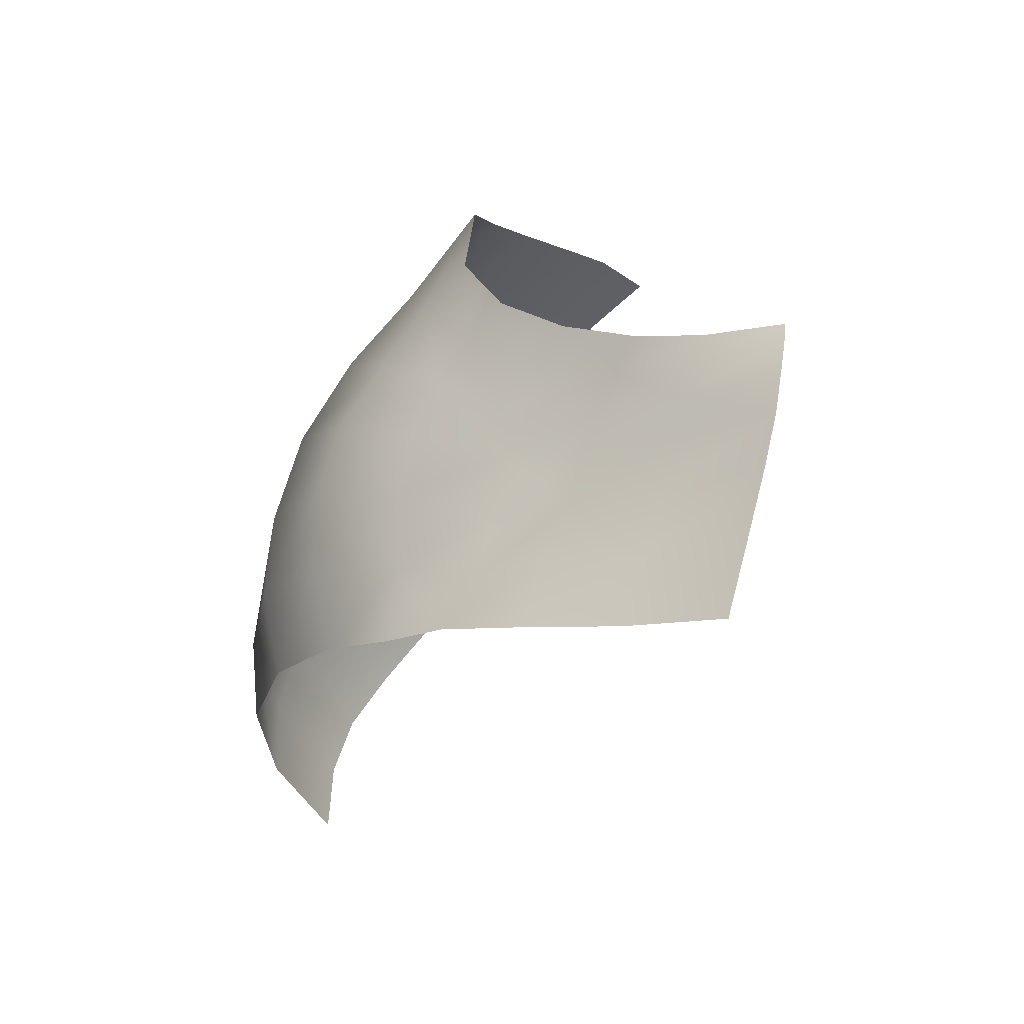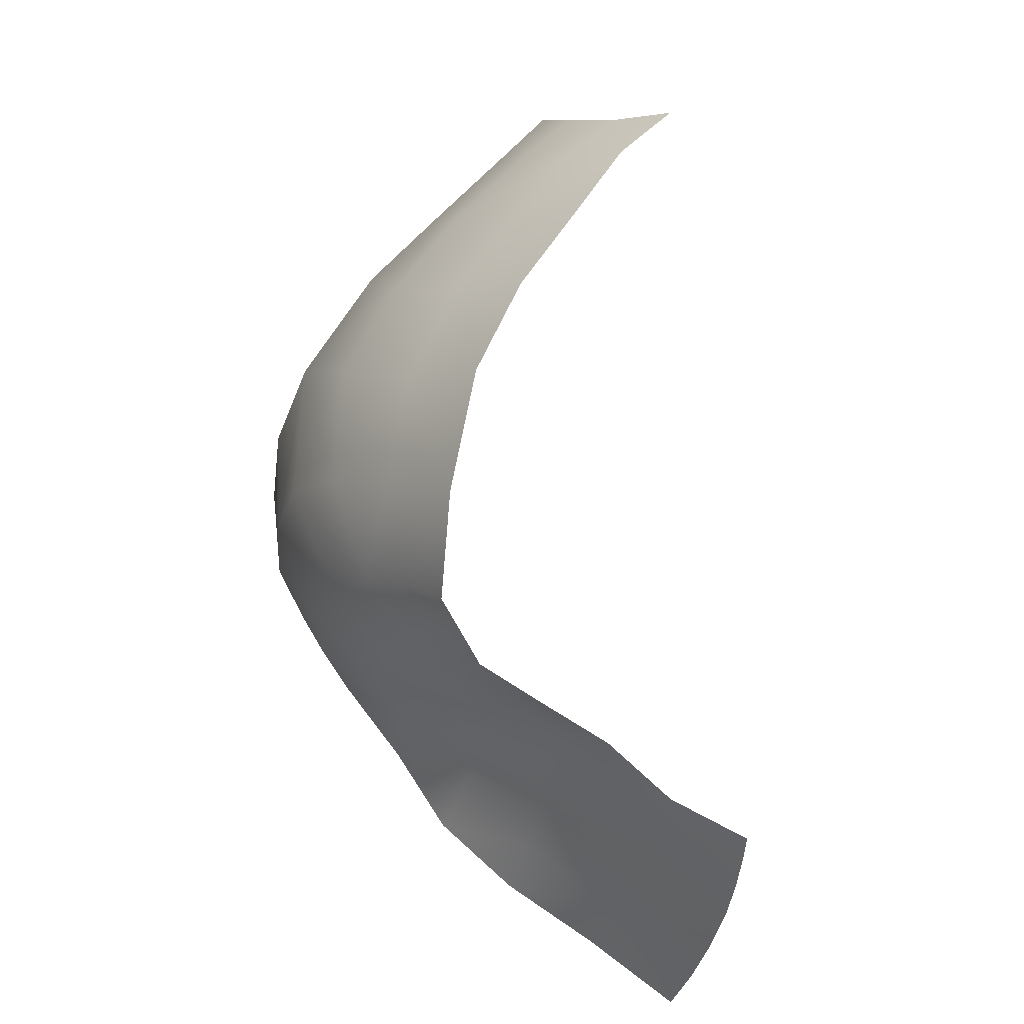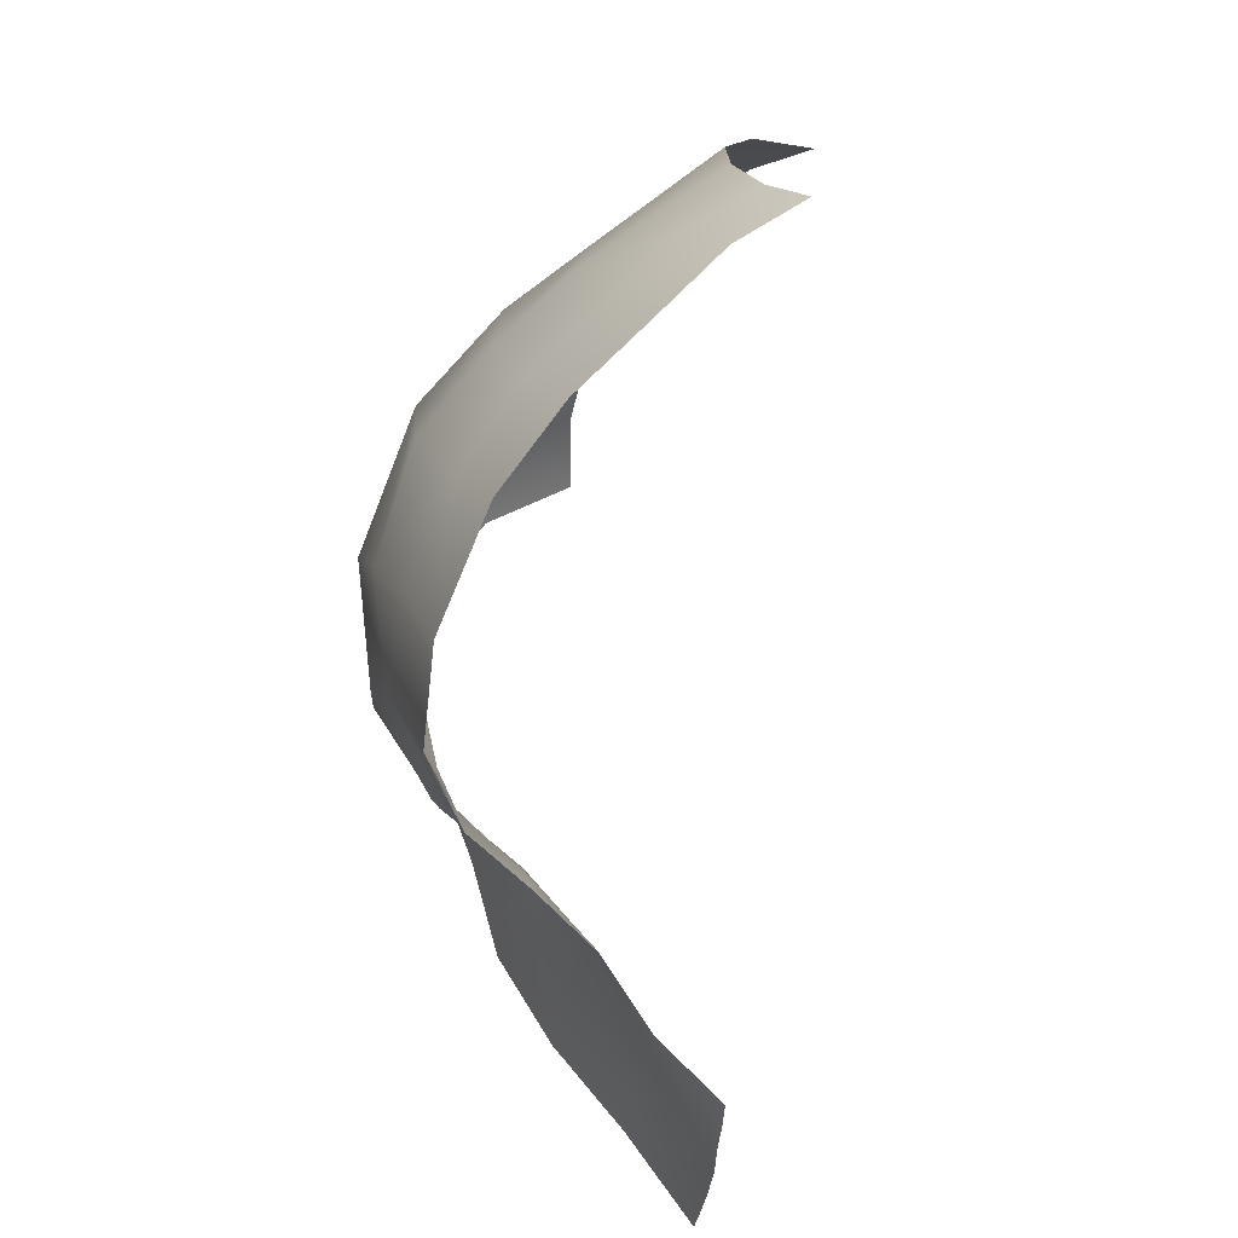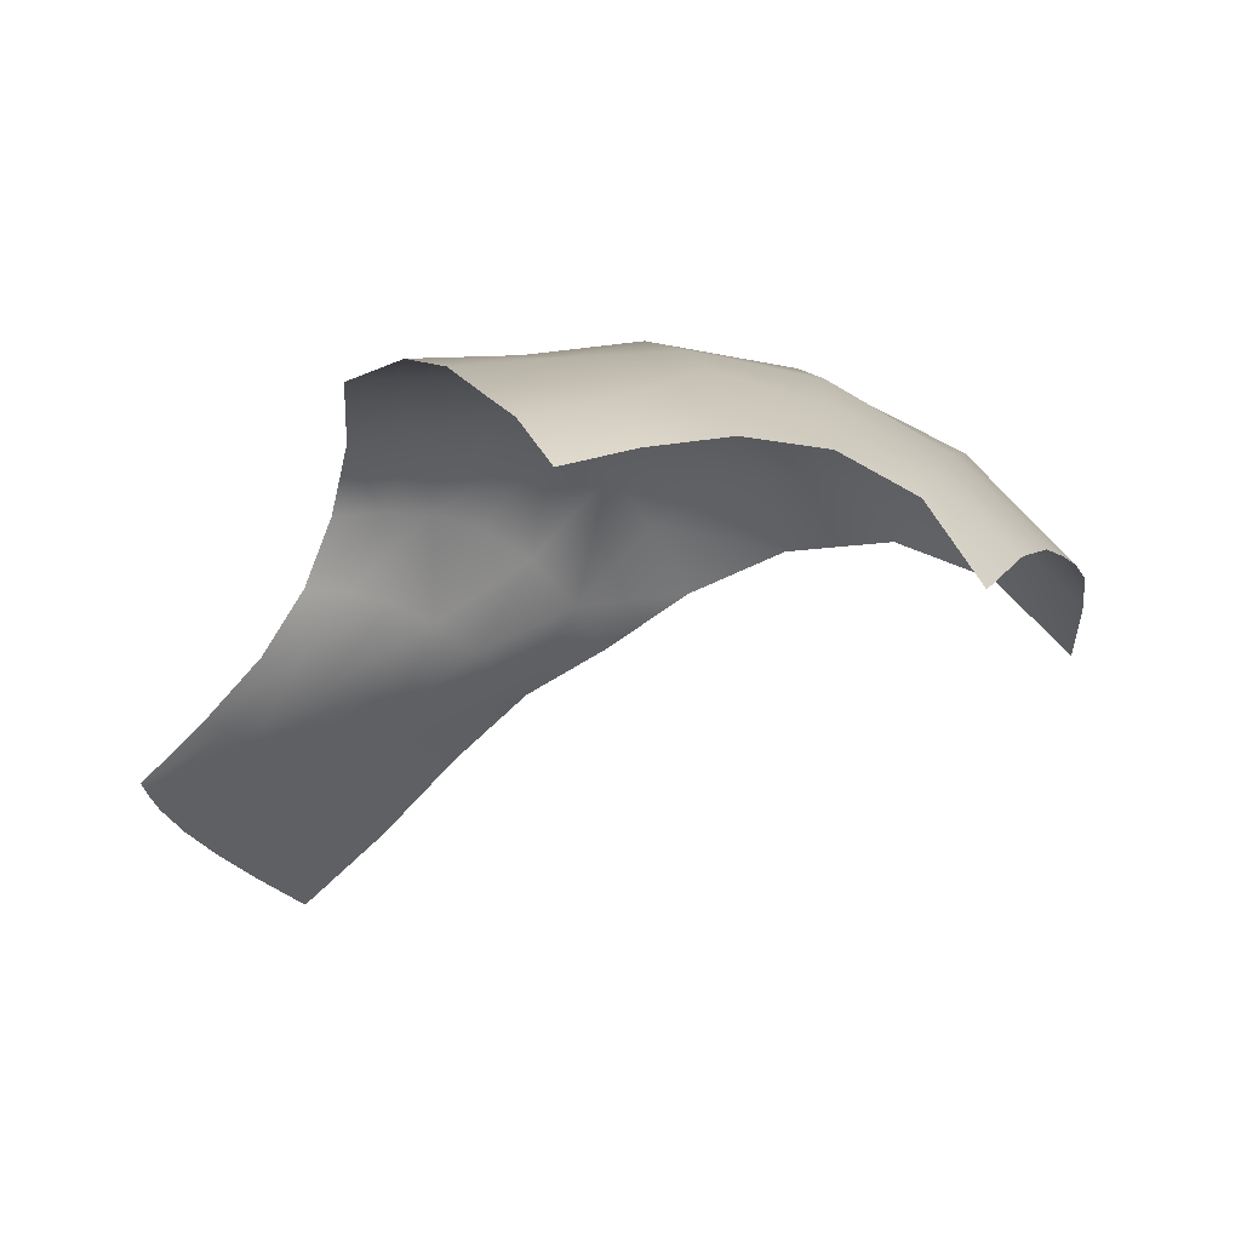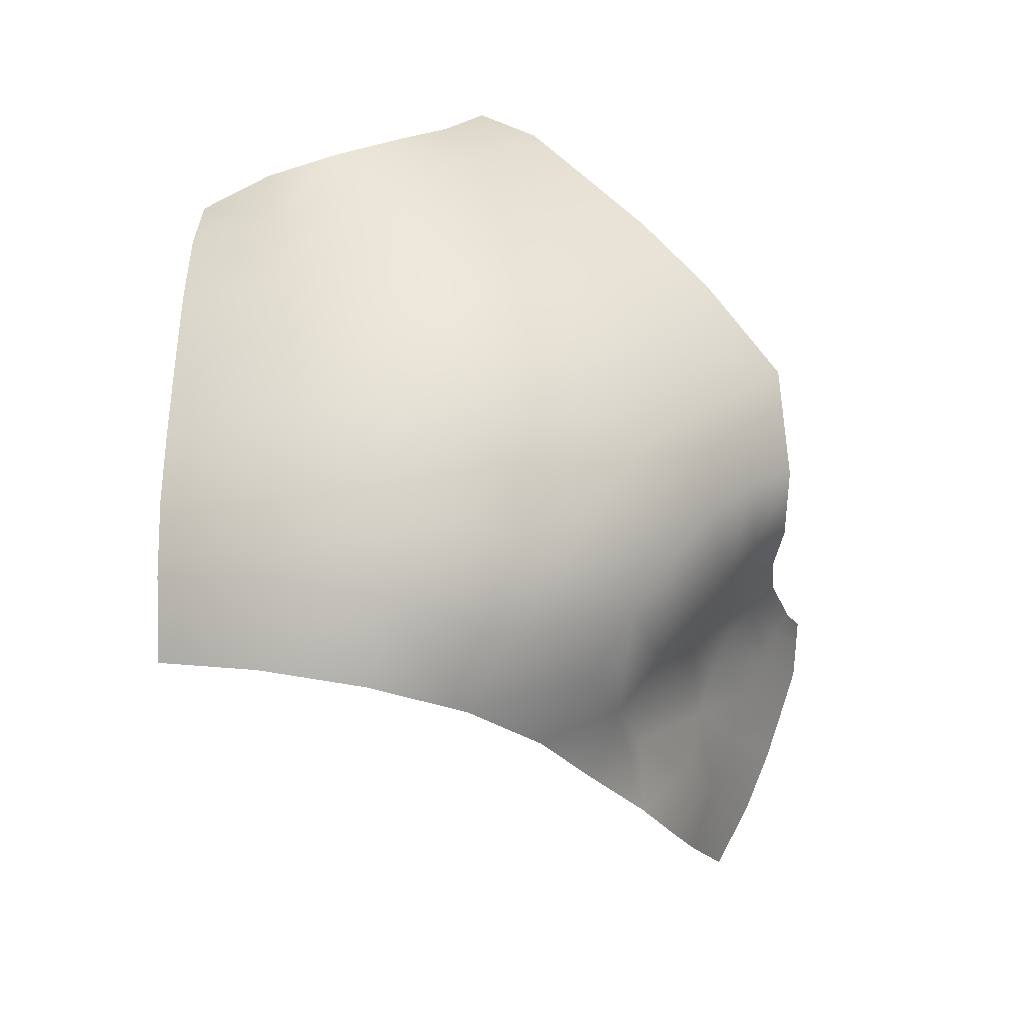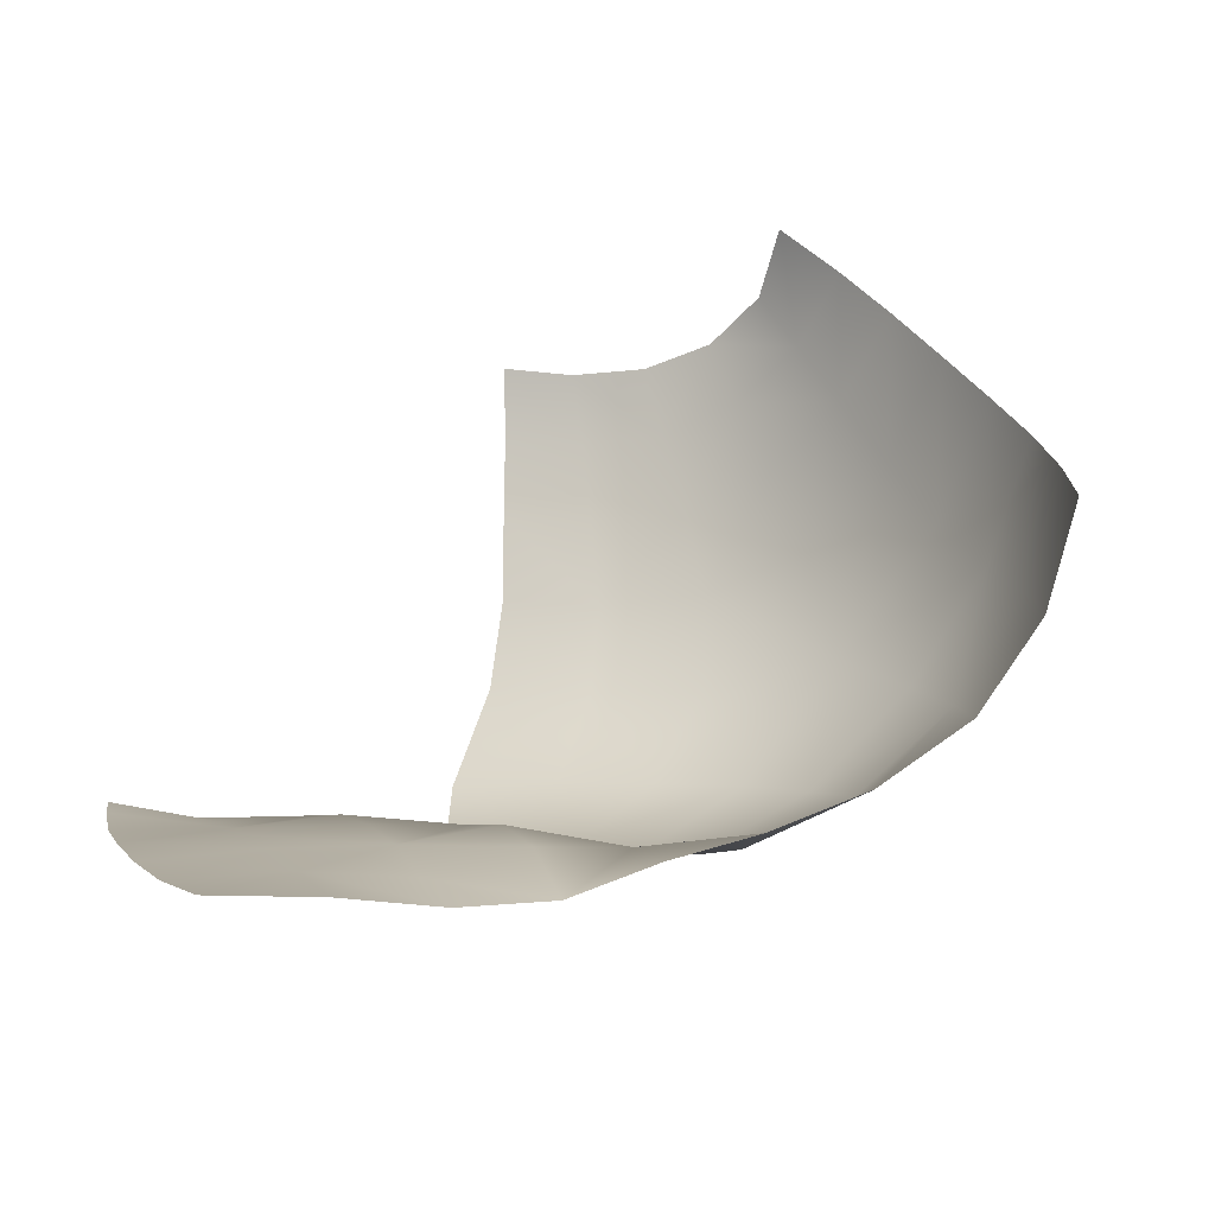
<metadata>
{"format":"obj","ext":"obj","renderer":"f3d","projection":"perspective","resolution":1024,"background":"white","views":[{"elev":-48.3,"azim":98.9,"up":"+Y"},{"elev":24.8,"azim":102.8,"up":"+Y"},{"elev":34.9,"azim":121.8,"up":"+Y"},{"elev":57.0,"azim":-147.0,"up":"+Y"},{"elev":5.0,"azim":2.9,"up":"+Y"},{"elev":-71.1,"azim":-121.6,"up":"+Y"}]}
</metadata>
<code>
o male_08_chest_Lt_half_Lt
v 2.885 45.55 3.966
v 3.956 46.01 3.194
v 3.3 46.71 2.83
v 2.332 46.43 3.374
v 1.157 46.15 3.478
v 1.27 45.47 4.017
v 4.152 44.75 3.717
v 4.715 45.19 3.108
v 2.512 44.59 4.429
v 3.677 44.1 4.072
v 1.203 44.72 4.406
v 5.954 45.76 1.611
v 5.256 45.47 2.385
v 5.657 44.62 2.166
v 6.08 44.71 1.674
v 0 47.45 1.624
v 0 47.08 2.271
v 0.8556 47.31 2.377
v 0.7104 47.77 1.865
v 0 46.54 2.794
v 1.006 46.76 2.909
v 0 45.88 3.252
v 0 45.23 3.677
v 0 44.59 4.031
v 0 43.9 4.209
v 1.084 43.93 4.596
v 0 43.09 4.226
v 0.9968 43.08 4.578
v 2.8 48.52 0.1847
v 2.454 48.33 0.7851
v 2.963 48.04 1.224
v 3.384 48.27 0.5554
v 1.397 47.99 1.745
v 1.674 47.55 2.21
v 2.388 47.8 1.805
v 1.99 48.17 1.347
v 1.974 47.03 2.758
v 2.816 47.32 2.327
v 3.452 47.52 1.627
v 4 46.95 2.053
v 4.555 47.29 1.271
v 3.952 47.8 0.8974
v 4.616 46.27 2.336
v 5.208 46.65 1.544
v 5.98 43.68 0.7435
v 6.056 44.06 1.32
v 5.742 43.96 1.648
v 5.708 43.53 0.9926
v 5.791 43.15 0.2917
v 6.02 43.35 0.1
v 5.42 43.29 1.237
v 5.542 42.89 0.4627
v 6.091 42.75 -0.4288
v 6.229 42.95 -0.5392
v 5.946 42.46 -0.3087
v 5.344 42.51 0.6529
v 5.756 42.09 -0.1858
v 6.355 42.17 -1.195
v 6.387 42.51 -1.255
v 6.22 41.75 -1.102
v 5.555 41.63 -0.03328
v 6.048 41.25 -0.9482
v 5.476 40.08 -0.5045
v 5.806 40.68 -0.7429
v 5.367 41.07 0.1722
v 5.148 40.46 0.4036
v 5.081 41.47 1.086
v 4.905 40.83 1.3
v 5.181 42.03 0.8534
v 4.762 42.51 1.597
v 4.565 41.92 1.793
v 5.094 42.96 1.44
v 5.147 43.37 2.323
v 4.762 42.91 2.525
v 5.464 43.72 2.011
v 5.235 44.38 2.65
v 4.867 43.99 3.11
v 4.465 43.46 3.408
v 3.291 43.37 4.214
v 4.029 42.85 3.507
v 4.319 42.39 2.602
v 3.571 42.2 3.412
v 4.05 41.72 2.717
v 4.578 41.26 2.09
v 2.914 42.61 4.085
v 2.237 43.76 4.606
v 2.018 42.92 4.548
v 6.405 42.74 -1.282
f 1 2 3 4
f 1 4 5 6
f 1 7 8 2
f 1 9 10 7
f 1 6 11 9
f 12 13 14 15
f 16 17 18 19
f 17 20 21 18
f 20 22 5 21
f 22 23 6 5
f 23 24 11 6
f 24 25 26 11
f 25 27 28 26
f 29 30 31 32
f 33 34 35 36
f 33 19 18 34
f 34 37 38 35
f 34 18 21 37
f 37 4 3 38
f 37 21 5 4
f 38 39 31 35
f 38 3 40 39
f 40 41 42 39
f 40 43 44 41
f 40 3 2 43
f 43 13 12 44
f 43 2 8 13
f 45 46 47 48
f 45 48 49 50
f 49 48 51 52
f 49 53 54 50
f 49 52 55 53
f 55 52 56 57
f 55 58 59 53
f 55 57 60 58
f 60 57 61 62
f 63 64 65 66
f 65 67 68 66
f 65 61 69 67
f 65 64 62 61
f 69 70 71 67
f 69 56 72 70
f 69 61 57 56
f 72 73 74 70
f 72 51 75 73
f 72 56 52 51
f 75 76 77 73
f 75 47 14 76
f 75 51 48 47
f 76 8 7 77
f 76 14 13 8
f 77 7 10 78
f 77 78 74 73
f 78 10 79 80
f 78 80 81 74
f 81 80 82 83
f 81 71 70 74
f 81 83 84 71
f 84 68 67 71
f 85 79 86 87
f 85 82 80 79
f 86 26 28 87
f 86 9 11 26
f 86 79 10 9
f 53 59 88 54
f 47 46 15 14
f 39 42 32 31
f 35 31 30 36

</code>
